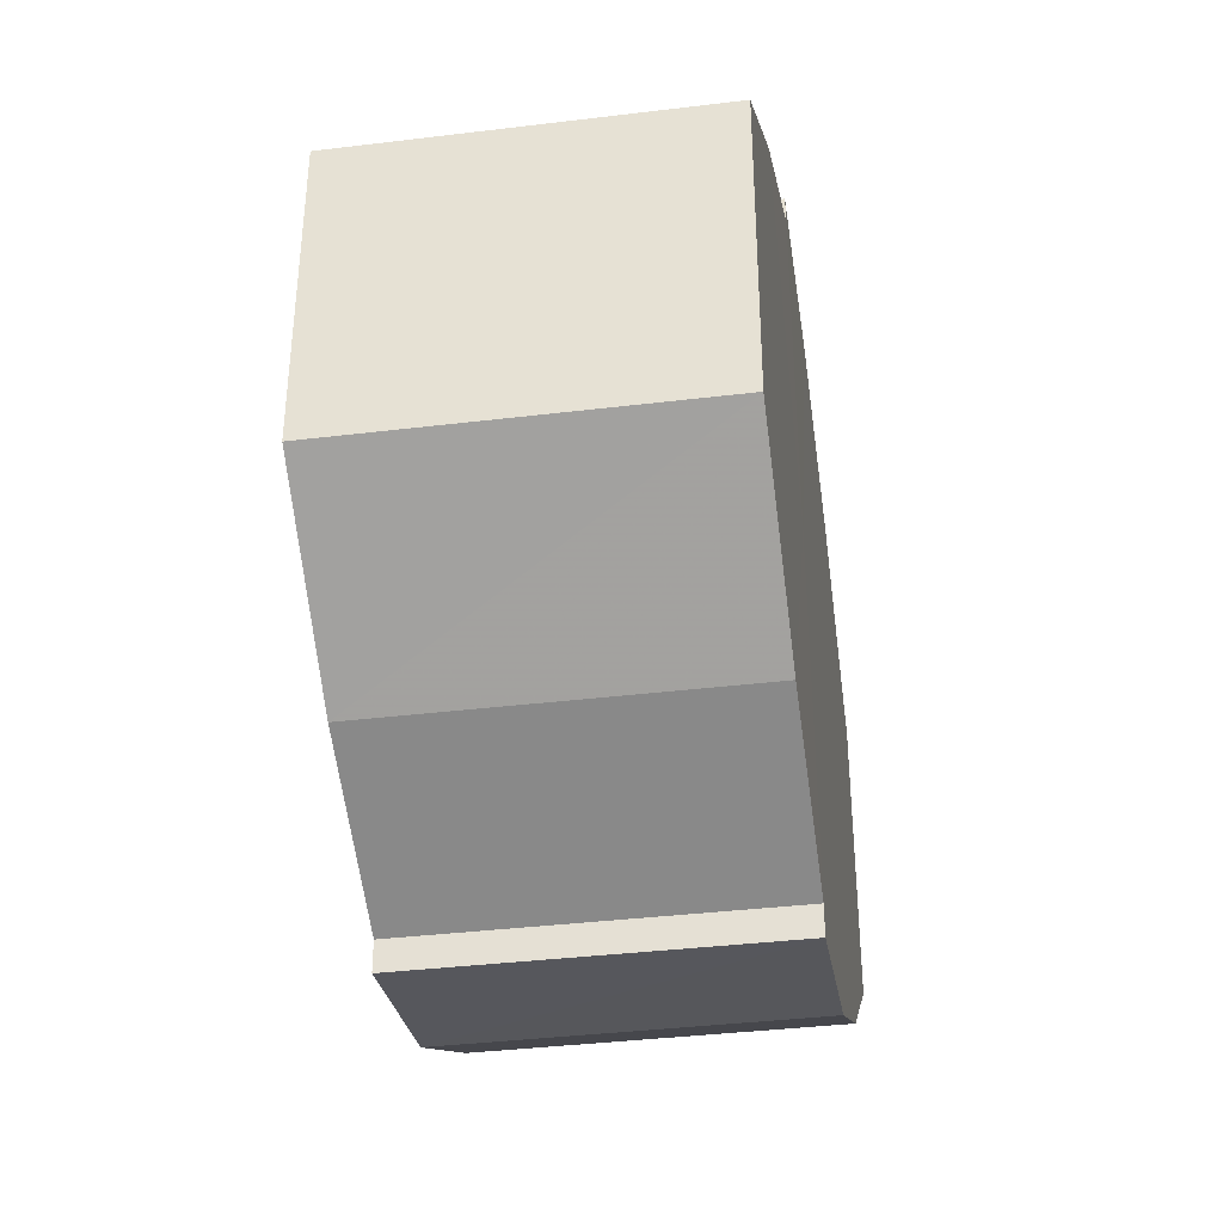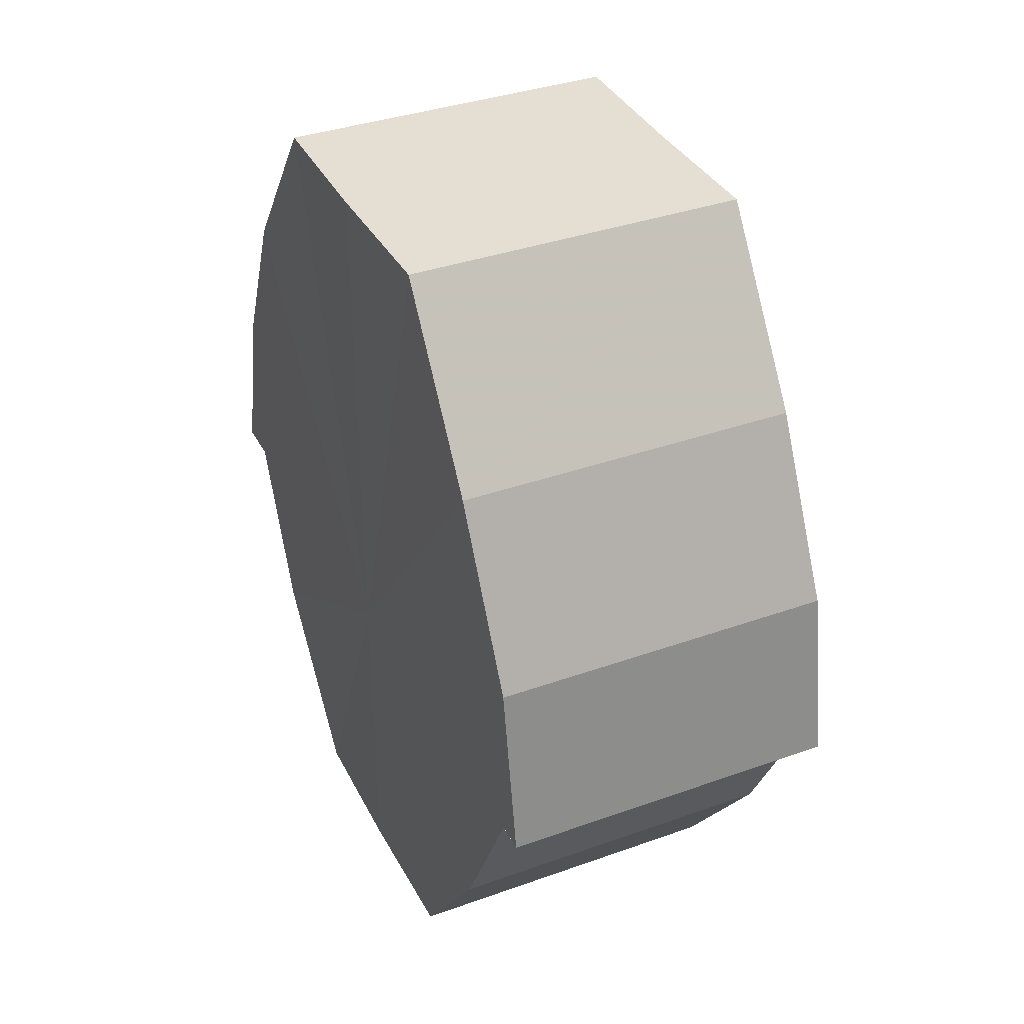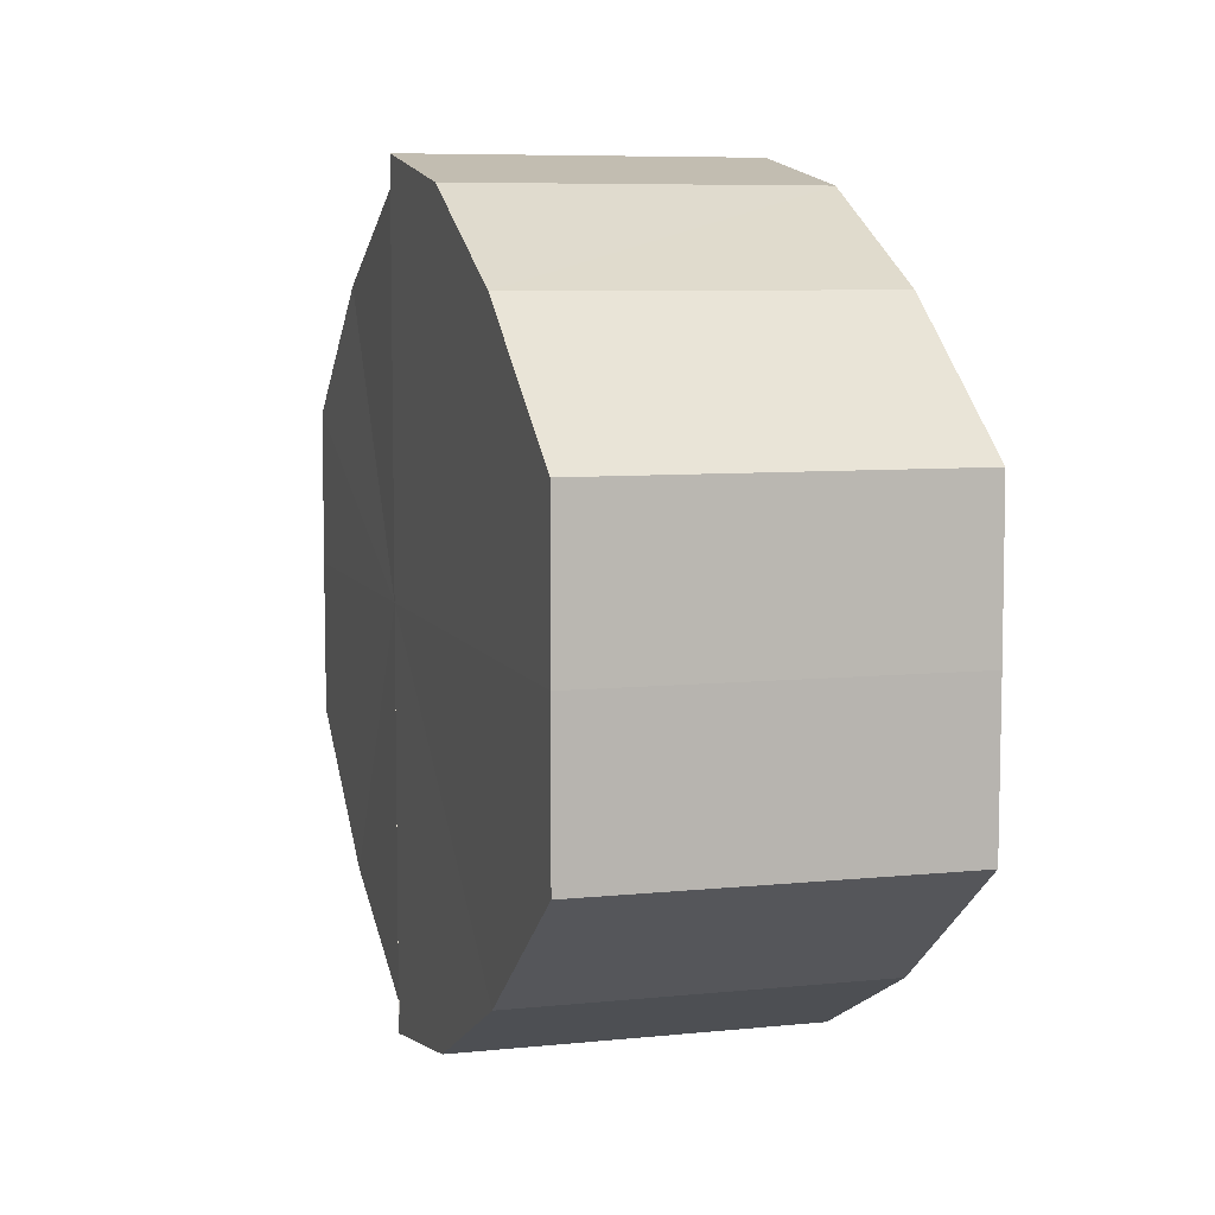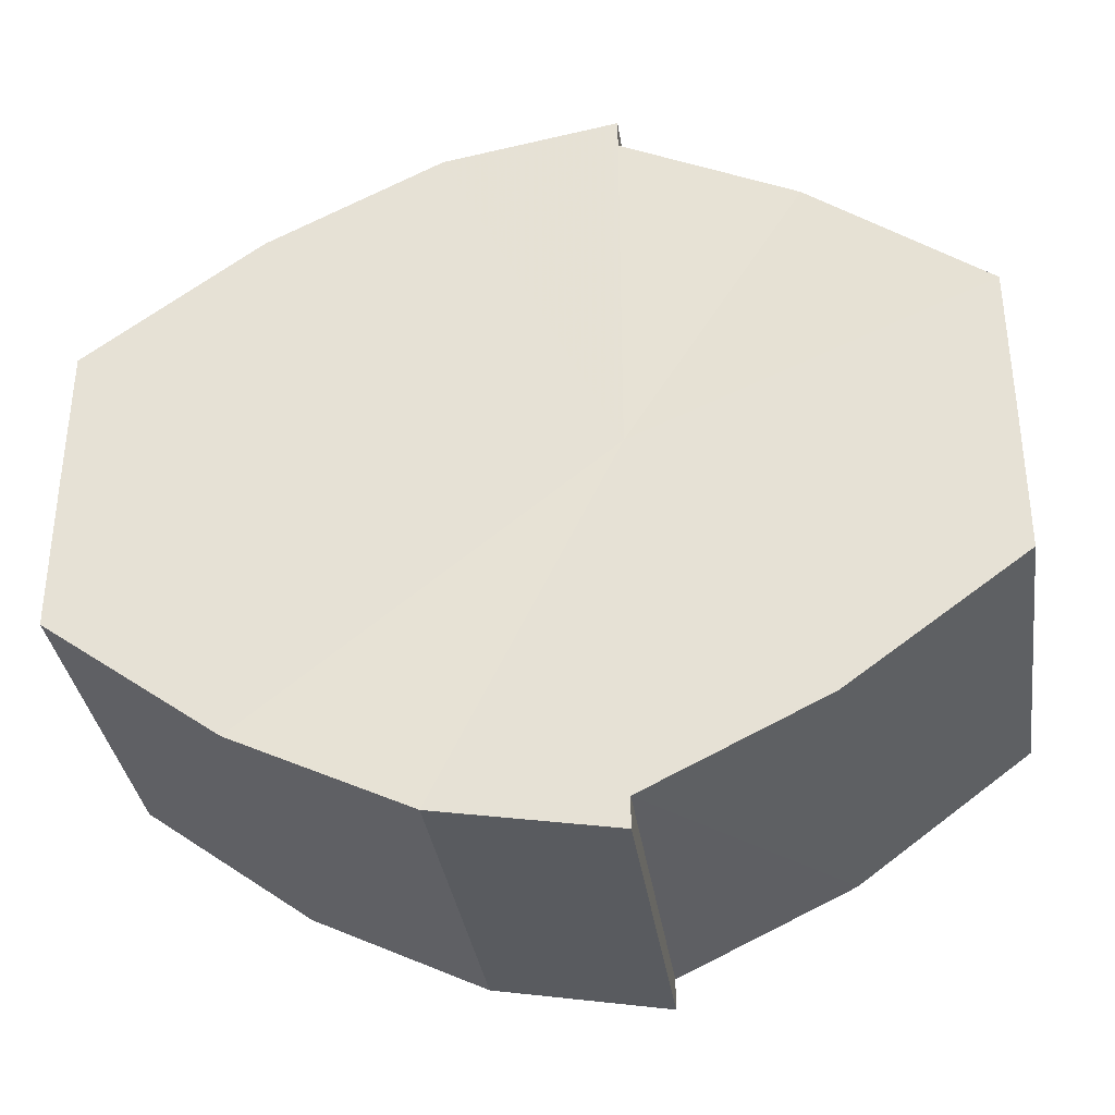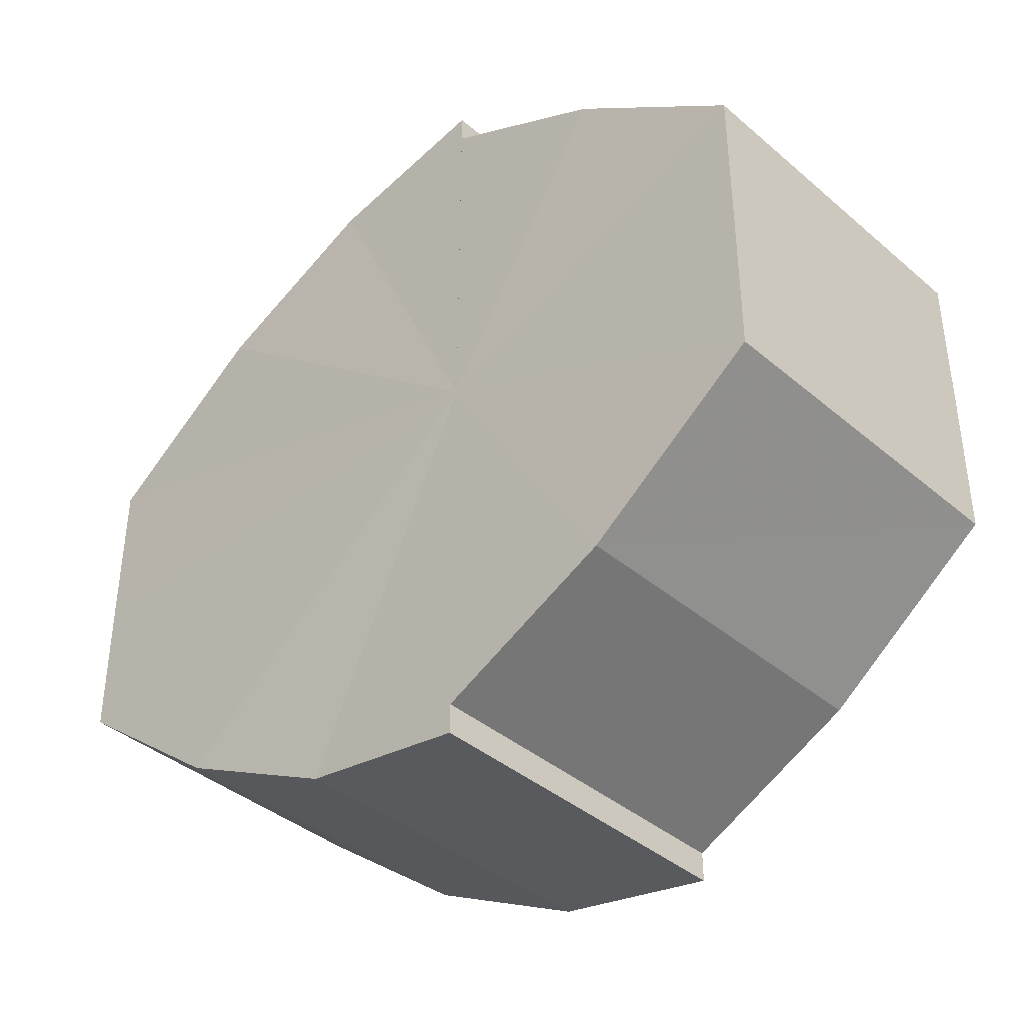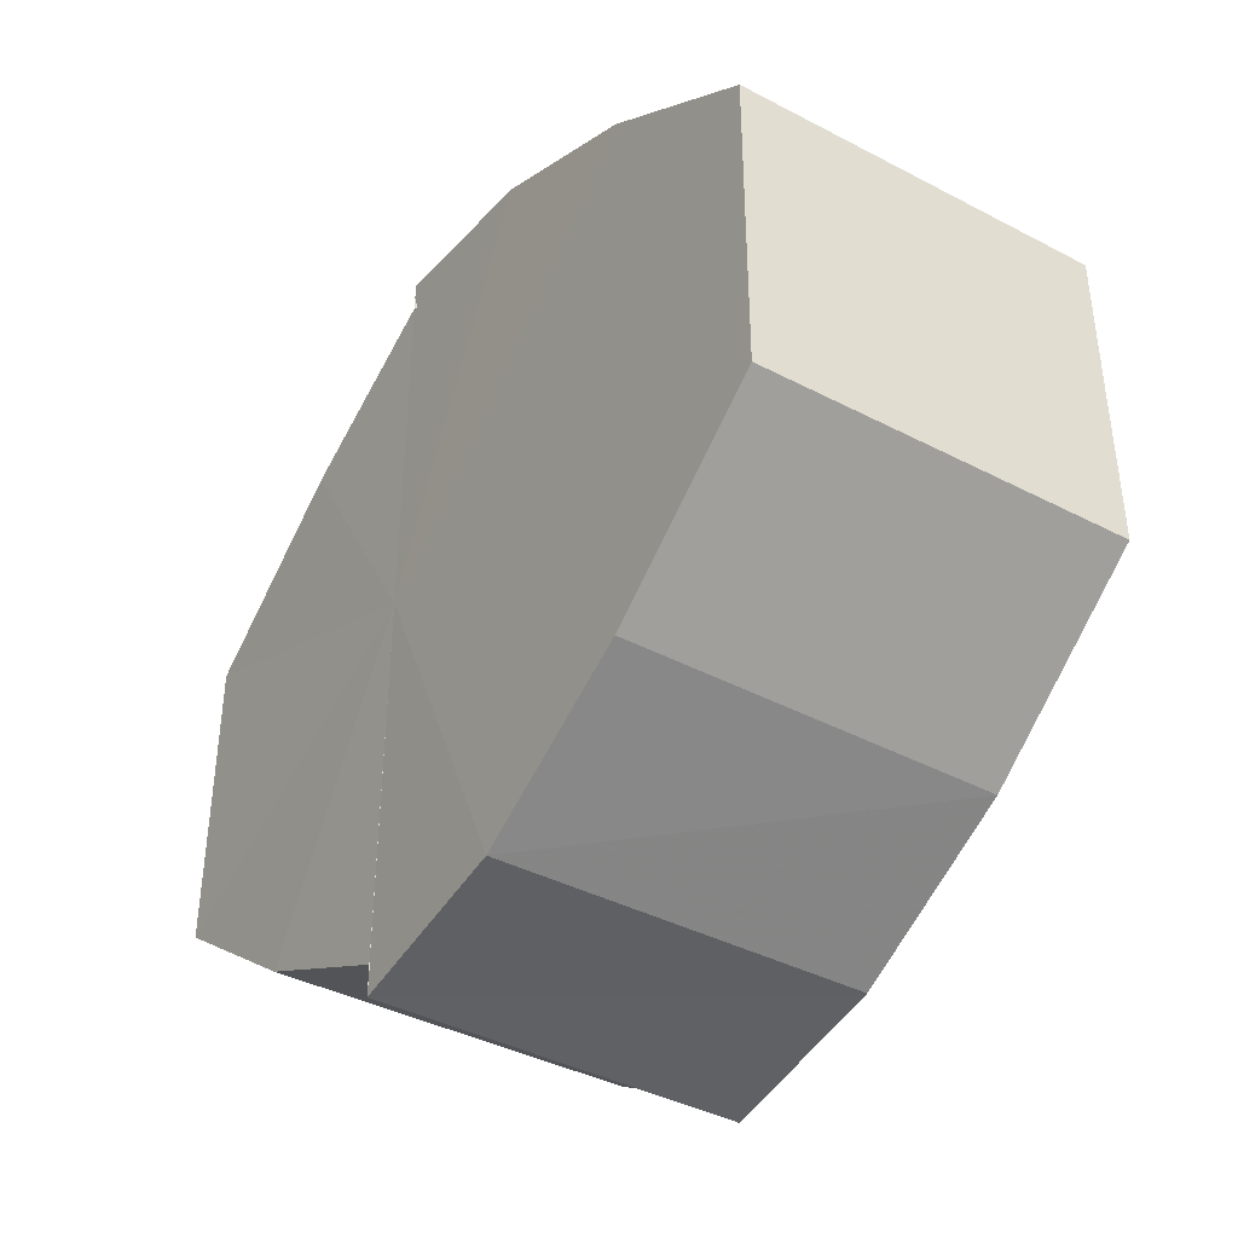
<metadata>
{"format":"obj","ext":"obj","renderer":"f3d","projection":"perspective","resolution":1024,"background":"white","views":[{"elev":-37.3,"azim":8.7,"up":"+Z"},{"elev":37.0,"azim":155.3,"up":"+Y"},{"elev":7.2,"azim":163.4,"up":"+Z"},{"elev":-34.9,"azim":-82.1,"up":"+Z"},{"elev":-38.6,"azim":-47.0,"up":"+Z"},{"elev":-40.0,"azim":146.9,"up":"+Z"}]}
</metadata>
<code>
o 21583
v 2231 1870 9.039
v 2231 1870 9.038
v 2231 1870 9.039
v 2231 1870 9.033
v 2231 1870 9.038
v 2231 1870 9.038
v 2231 1870 9.038
v 2231 1870 9.025
v 2231 1870 9.033
v 2231 1870 9.017
v 2231 1870 9.025
v 2231 1870 9.033
v 2231 1870 9.033
v 2231 1870 9.008
v 2231 1870 9.017
v 2231 1870 9.001
v 2231 1870 9.008
v 2231 1870 9.025
v 2231 1870 9.025
v 2231 1870 8.996
v 2231 1870 9.001
v 2231 1870 8.994
v 2231 1870 8.996
v 2231 1870 9.017
v 2231 1870 9.017
v 2231 1870 9.008
v 2231 1870 9.008
v 2231 1870 9.001
v 2231 1870 9.001
v 2231 1870 8.996
v 2231 1870 8.996
v 2231 1870 8.994
v 2231 1870 8.994
v 2231 1870 9.017
v 2231 1870 8.996
v 2231 1870 9.001
v 2231 1870 9.008
v 2231 1870 9.017
v 2231 1870 9.025
v 2231 1870 9.033
v 2231 1870 9.038
v 2231 1870 9.039
v 2231 1870 9.038
v 2231 1870 9.039
v 2231 1870 9.038
v 2231 1870 9.039
v 2231 1870 9.033
v 2231 1870 9.038
v 2231 1870 9.025
v 2231 1870 9.033
v 2231 1870 9.017
v 2231 1870 9.025
v 2231 1870 9.008
v 2231 1870 9.017
v 2231 1870 9.001
v 2231 1870 9.008
v 2231 1870 8.996
v 2231 1870 9.001
v 2231 1870 9.017
v 2231 1870 9.038
v 2231 1870 9.033
v 2231 1870 9.025
v 2231 1870 9.017
v 2231 1870 9.008
v 2231 1870 9.001
v 2231 1870 8.996
v 2231 1870 8.994
v 2231 1870 9.033
v 2231 1870 9.038
v 2231 1870 9.025
v 2231 1870 9.017
v 2231 1870 9.008
v 2231 1870 9.001
v 2231 1870 8.996
v 2231 1870 8.994
v 2231 1870 8.996
v 2231 1870 8.994
v 2231 1870 8.994
v 2231 1870 8.996
v 2231 1870 8.996
v 2231 1870 9.001
v 2231 1870 9.008
v 2231 1870 9.001
v 2231 1870 9.017
v 2231 1870 9.008
v 2231 1870 9.025
v 2231 1870 9.017
v 2231 1870 9.033
v 2231 1870 9.025
v 2231 1870 9.038
v 2231 1870 9.033
v 2231 1870 9.001
v 2231 1870 8.996
v 2231 1870 9.008
v 2231 1870 9.017
v 2231 1870 9.025
v 2231 1870 9.033
v 2231 1870 9.038
f 1 2 3
f 2 4 5
f 3 6 7
f 4 8 9
f 8 10 11
f 7 12 13
f 10 14 15
f 14 16 17
f 13 18 19
f 16 20 21
f 20 22 23
f 19 24 25
f 25 26 27
f 27 28 29
f 29 30 31
f 31 32 33
f 34 32 35
f 34 35 36
f 34 36 37
f 34 37 38
f 34 38 39
f 34 39 40
f 34 40 41
f 34 41 42
f 43 42 44
f 45 46 43
f 47 45 48
f 49 50 47
f 51 52 49
f 53 54 51
f 55 56 53
f 57 58 55
f 59 44 60
f 59 60 61
f 59 61 62
f 59 62 63
f 59 63 64
f 59 64 65
f 59 65 66
f 59 66 67
f 59 68 69
f 59 70 68
f 59 71 70
f 59 72 71
f 59 73 72
f 59 74 73
f 75 76 77
f 78 76 79
f 80 81 79
f 81 82 83
f 82 84 85
f 84 86 87
f 86 88 89
f 88 90 91
f 34 92 93
f 34 94 92
f 34 95 94
f 34 96 95
f 34 97 96
f 34 98 97

</code>
